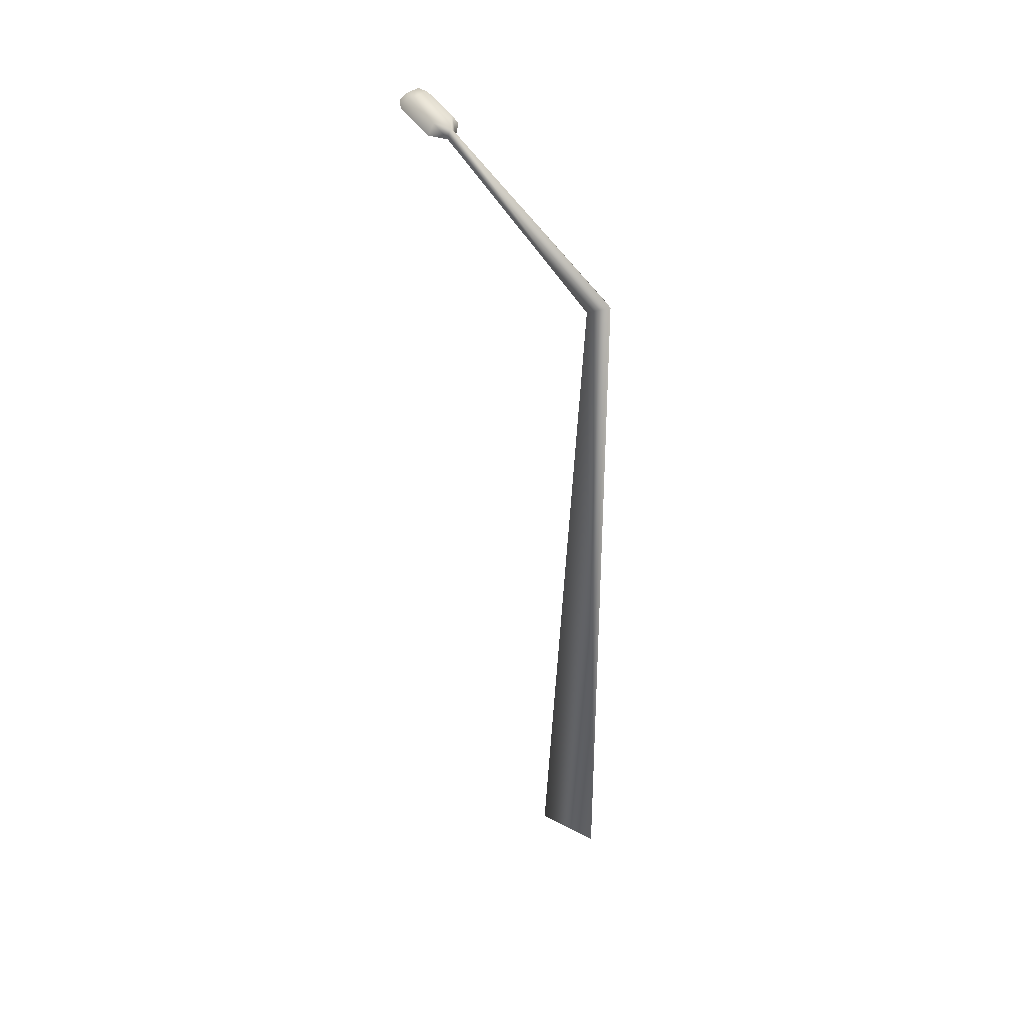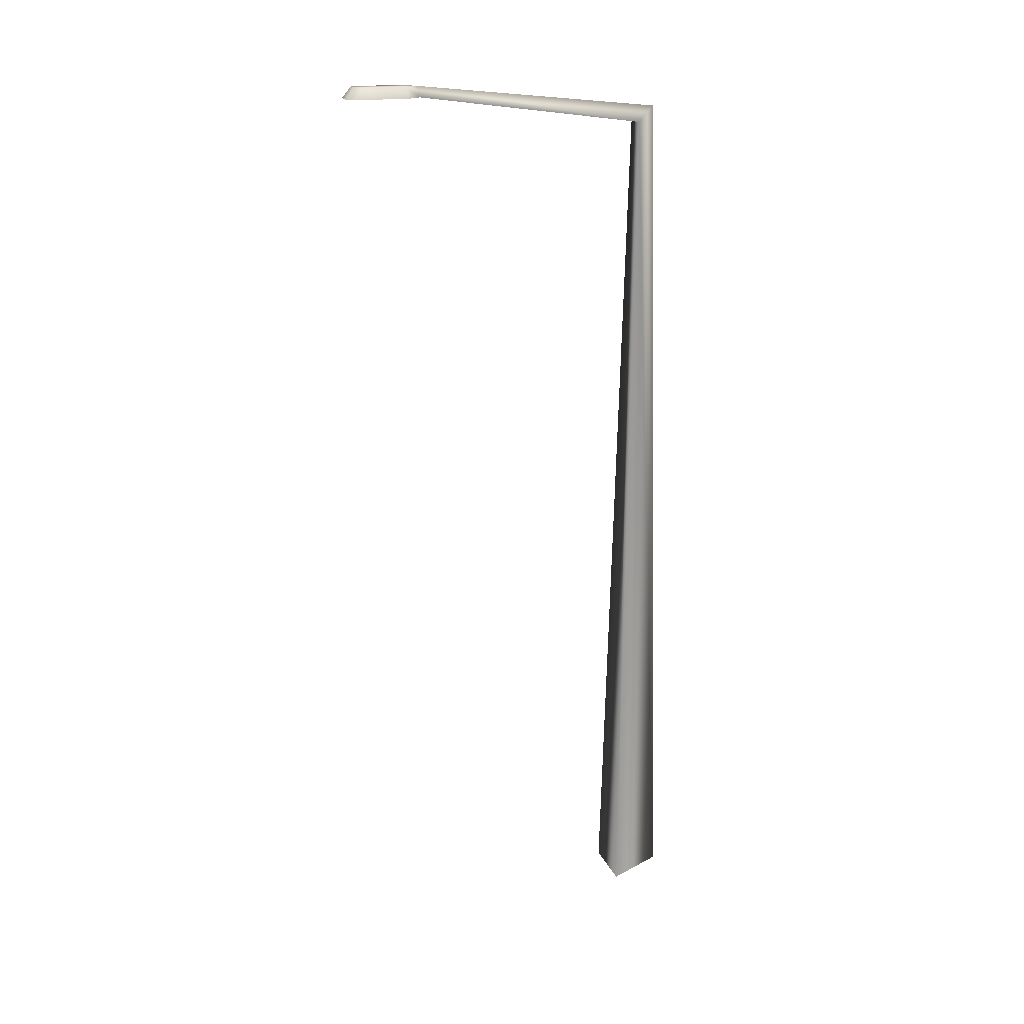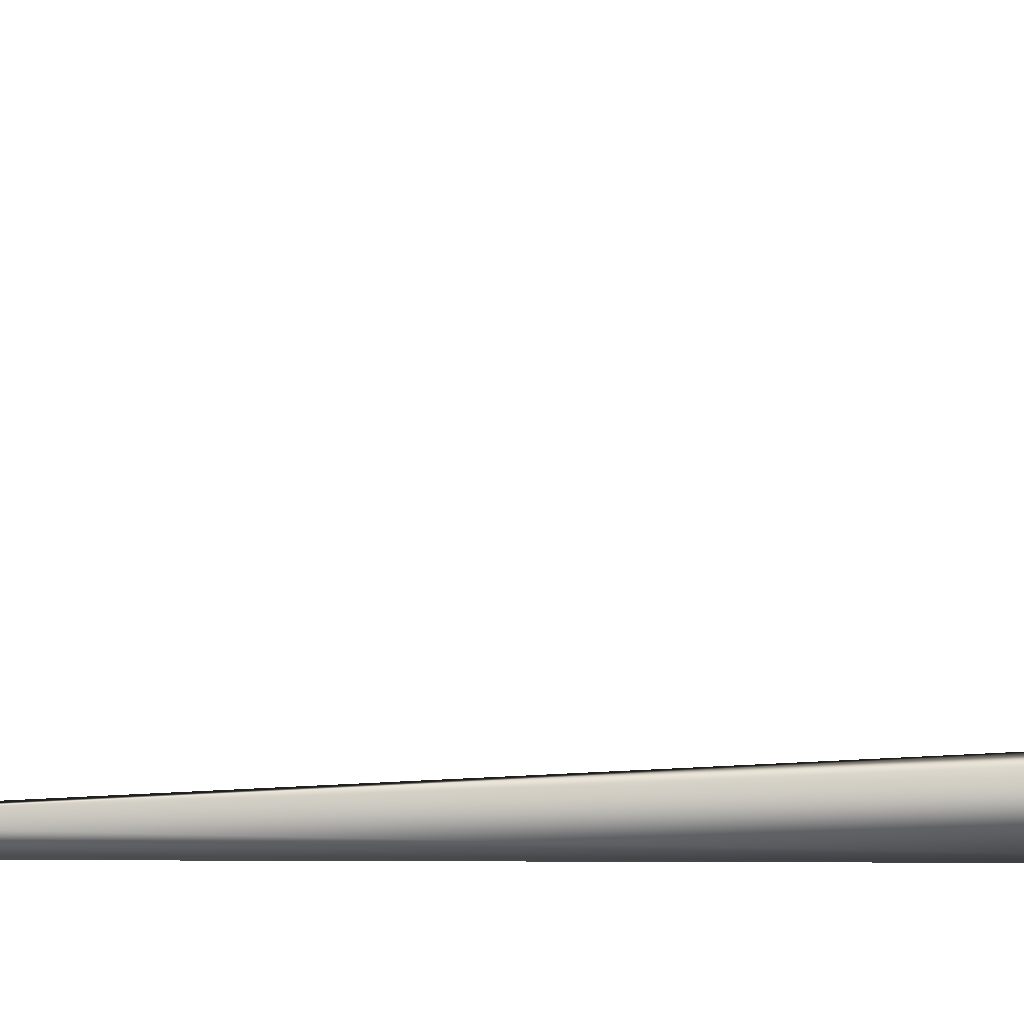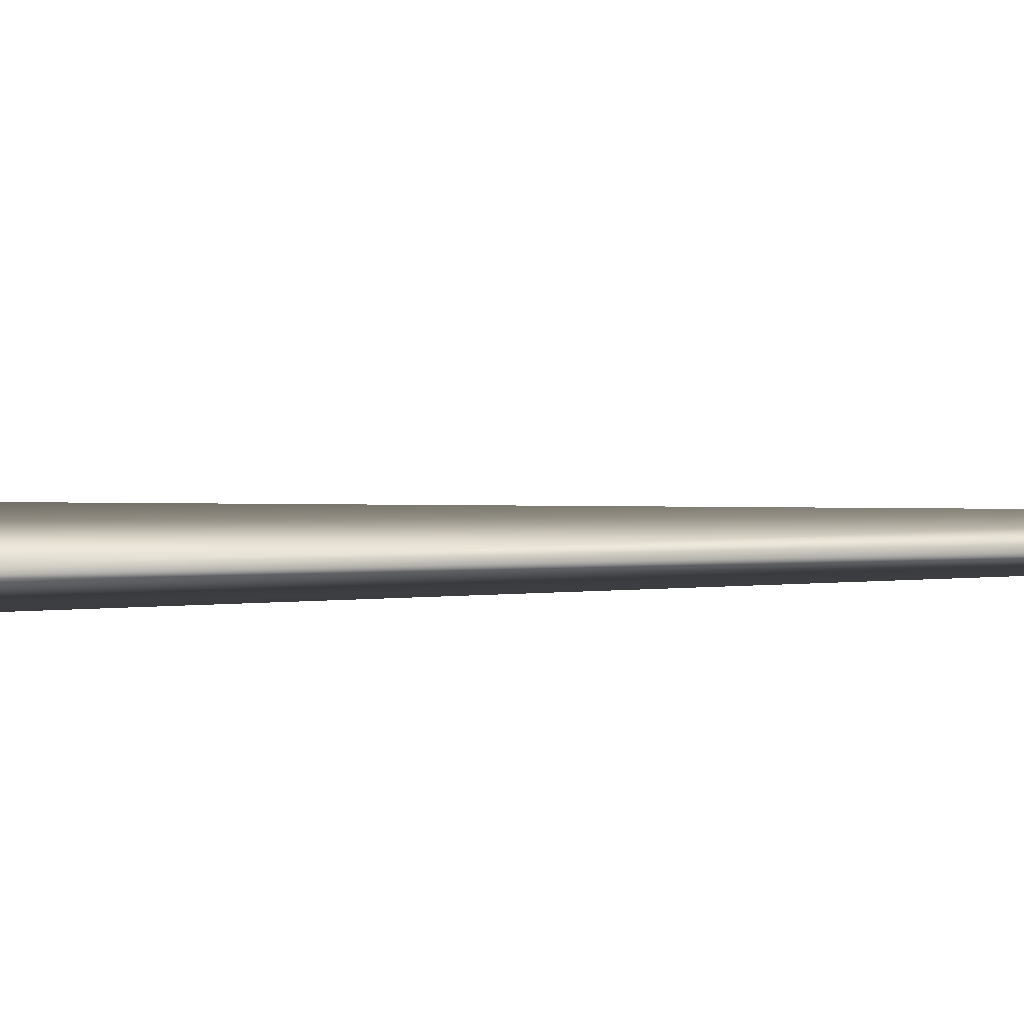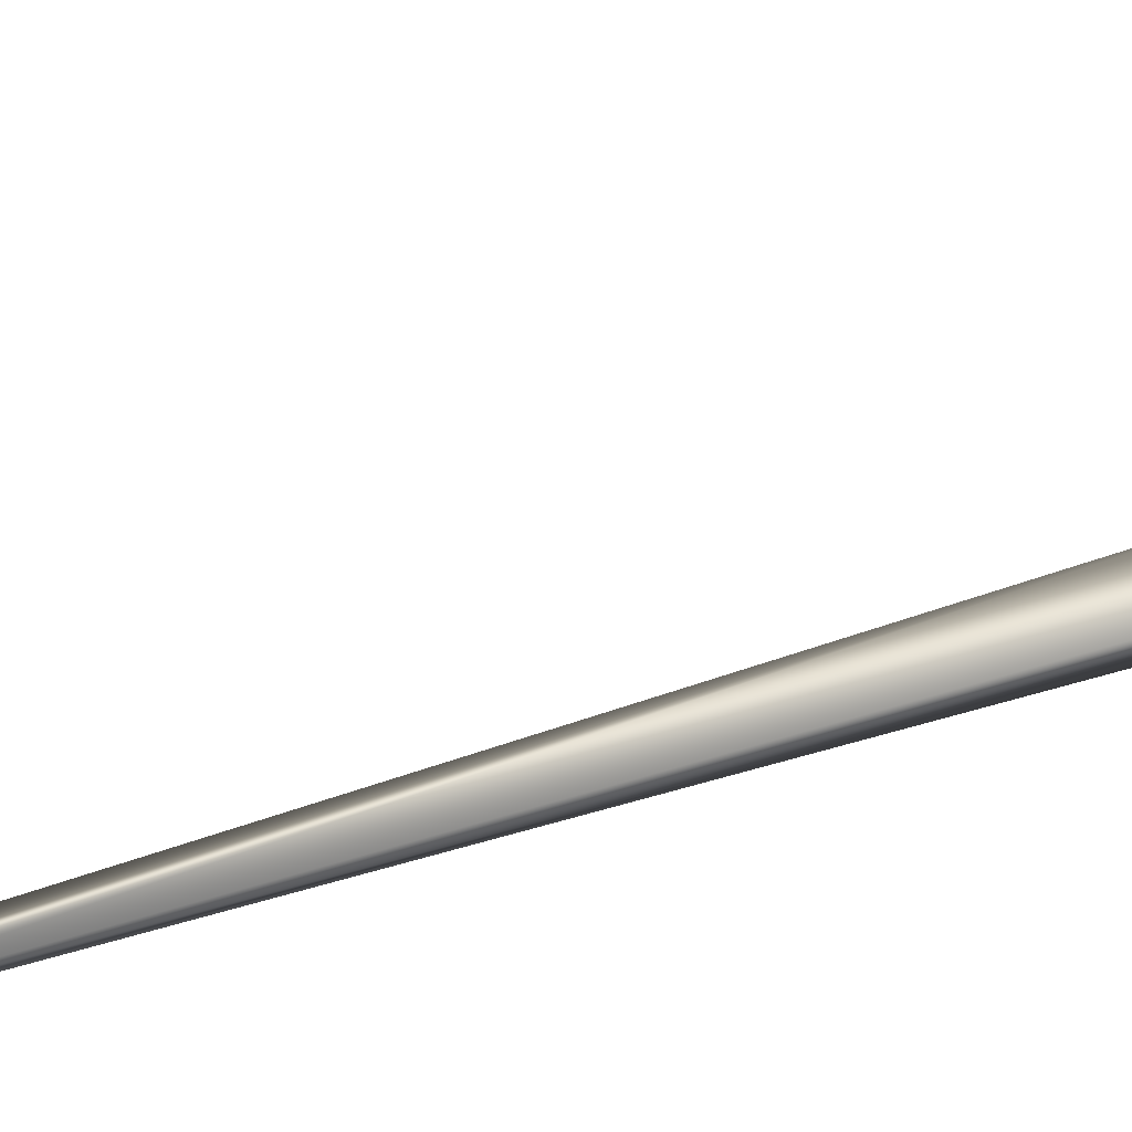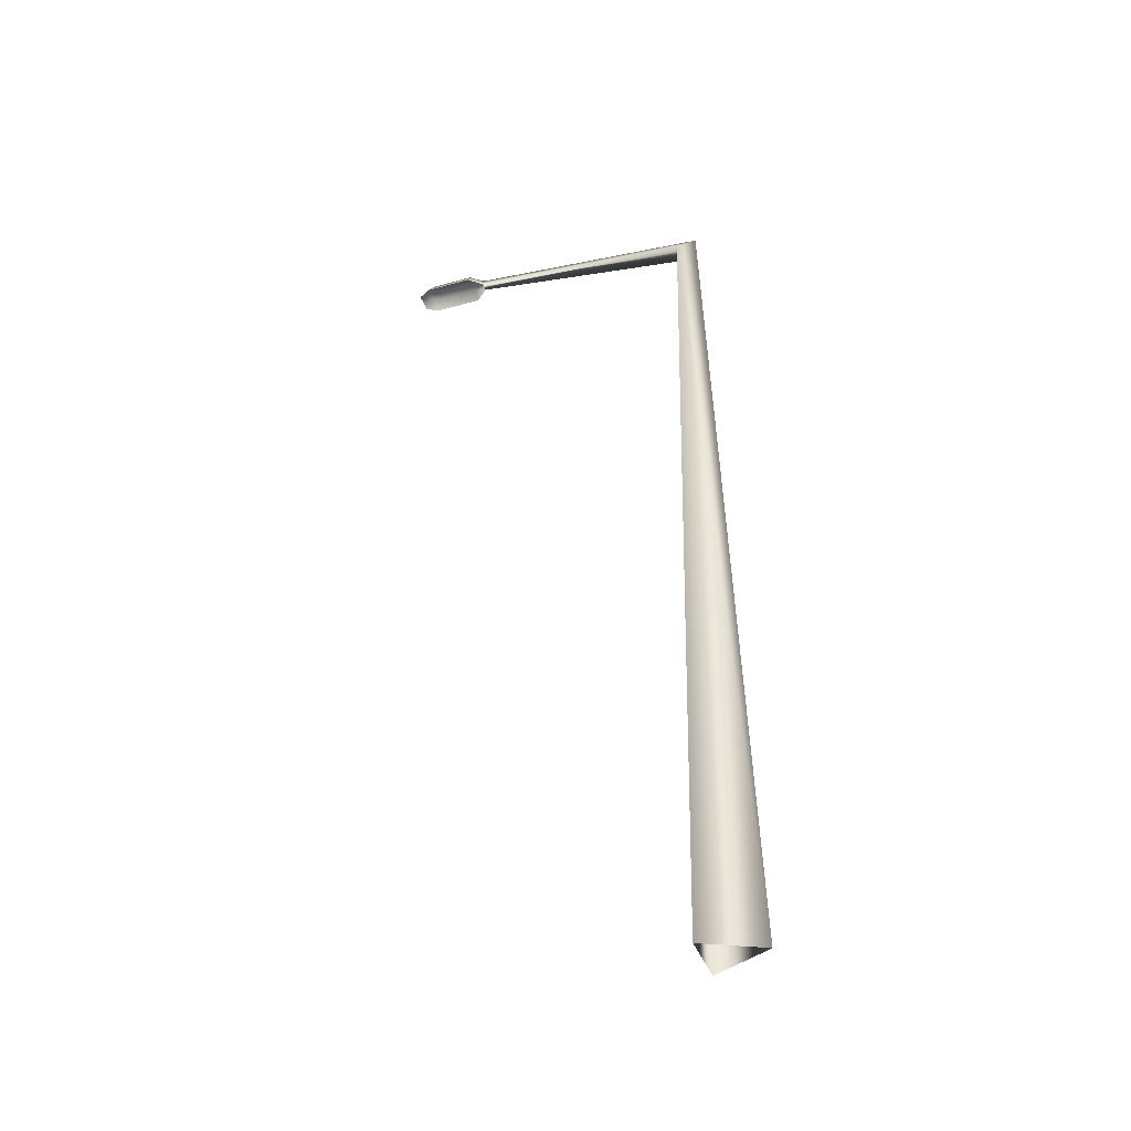
<metadata>
{"format":"obj","ext":"obj","renderer":"f3d","projection":"perspective","resolution":1024,"background":"white","views":[{"elev":50.5,"azim":126.1,"up":"+Y"},{"elev":18.6,"azim":51.6,"up":"+Y"},{"elev":-15.7,"azim":-82.4,"up":"+Z"},{"elev":-61.8,"azim":91.1,"up":"+Z"},{"elev":23.8,"azim":-122.5,"up":"+Z"},{"elev":-40.2,"azim":89.0,"up":"+Y"}]}
</metadata>
<code>
v  -38.67 341.8 116
v  -38.89 346.1 112.5
v  -43.13 346.1 110.9
v  -45.56 341.8 113.5
v  6.611 0 14.28
v  1.909 330 6.526
v  -5.678 330 3.74
v  -14.28 0 6.611
v  3.835 0 -10.45
v  0.5975 335.8 -1.628
v  -30.68 341.7 88.41
v  -33.81 341.7 87.26
v  -32.44 345.8 88.38
v  -30.52 346 94.33
v  -28.26 341.8 95.16
v  -37.76 346 91.67
v  -36.28 346.1 110
v  -34.65 341.8 112.6
v  -43.53 346.1 107.4
v  -40.03 341.8 90.84
v  -46.42 341.8 108.3
o Fonar095
g Fonar095
f 1 2 3
f 3 4 1
f 5 6 7
f 7 8 5
f 9 10 6
f 6 5 9
f 9 8 7
f 7 10 9
f 6 11 12
f 12 7 6
f 6 10 13
f 13 11 6
f 7 12 13
f 13 10 7
f 11 14 15
f 13 16 14
f 13 12 16
f 15 14 17
f 17 18 15
f 16 19 17
f 17 14 16
f 20 21 19
f 19 16 20
f 18 2 1
f 19 3 2
f 2 17 19
f 19 21 3
f 12 20 16
f 11 13 14
f 18 17 2
f 21 4 3

</code>
